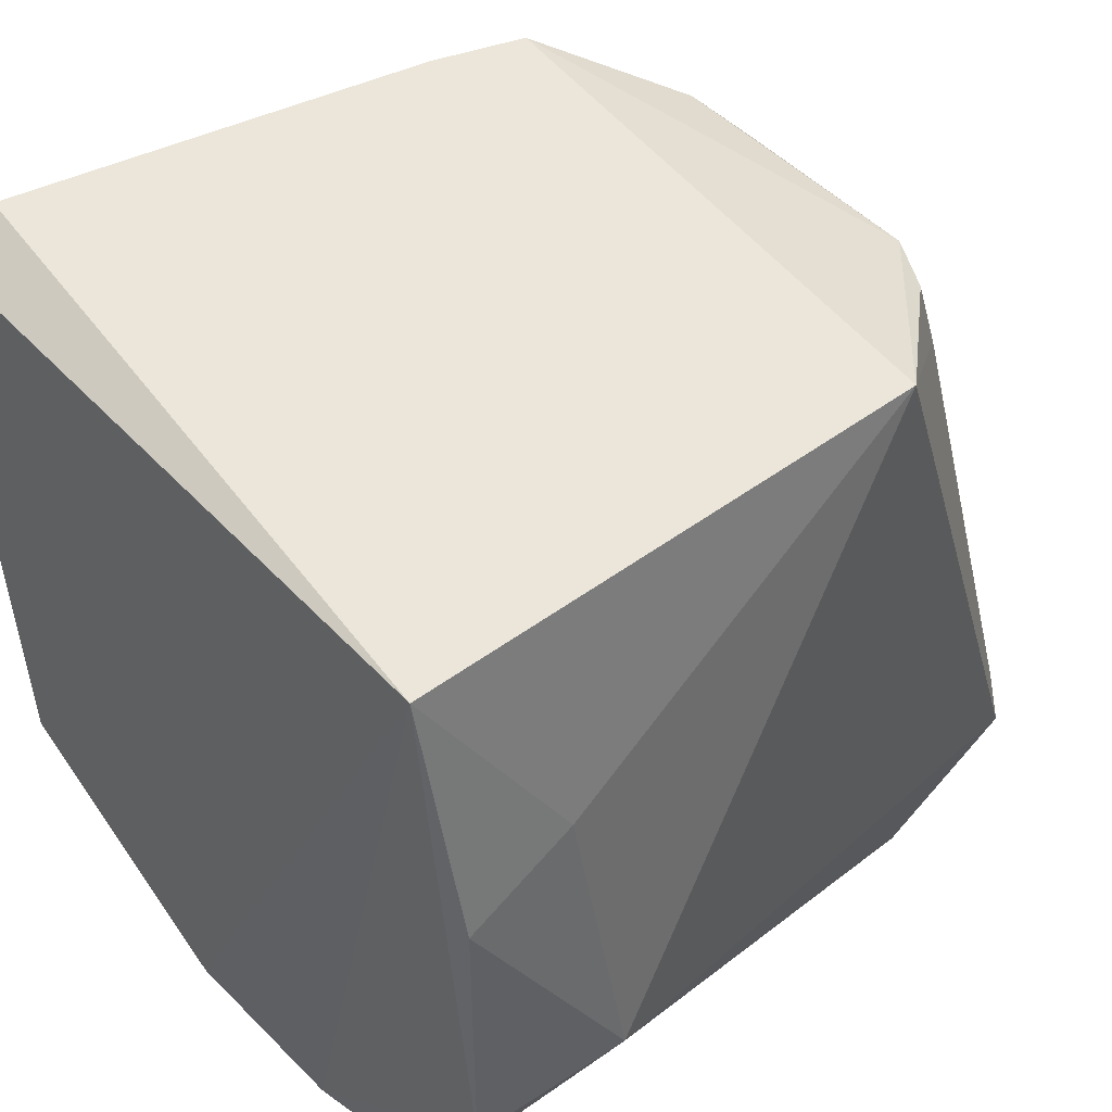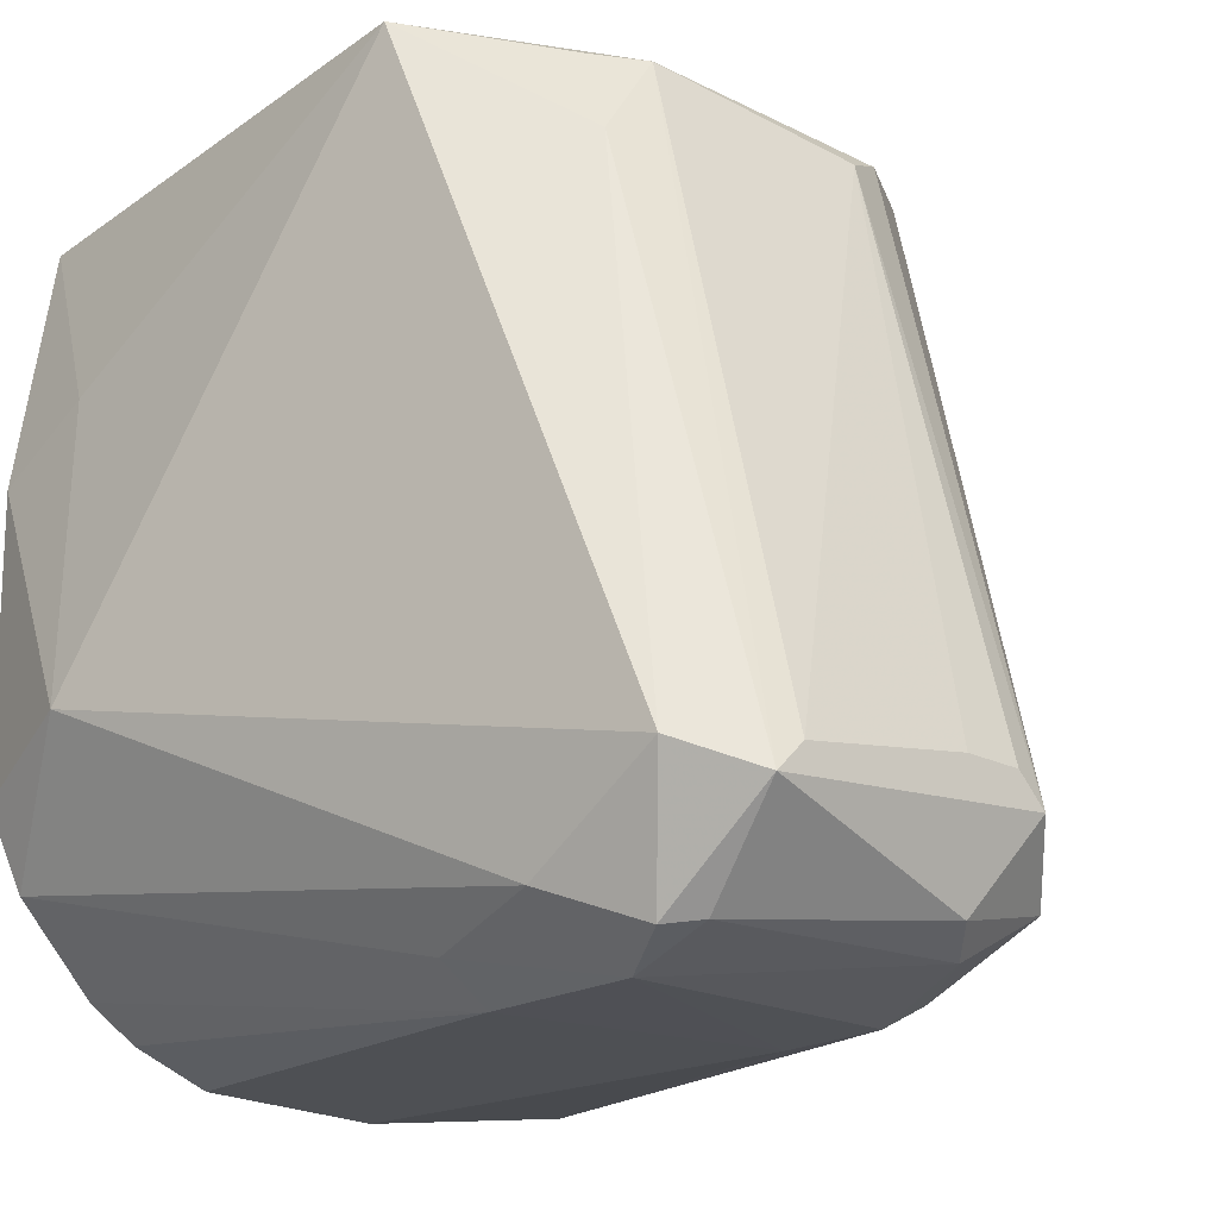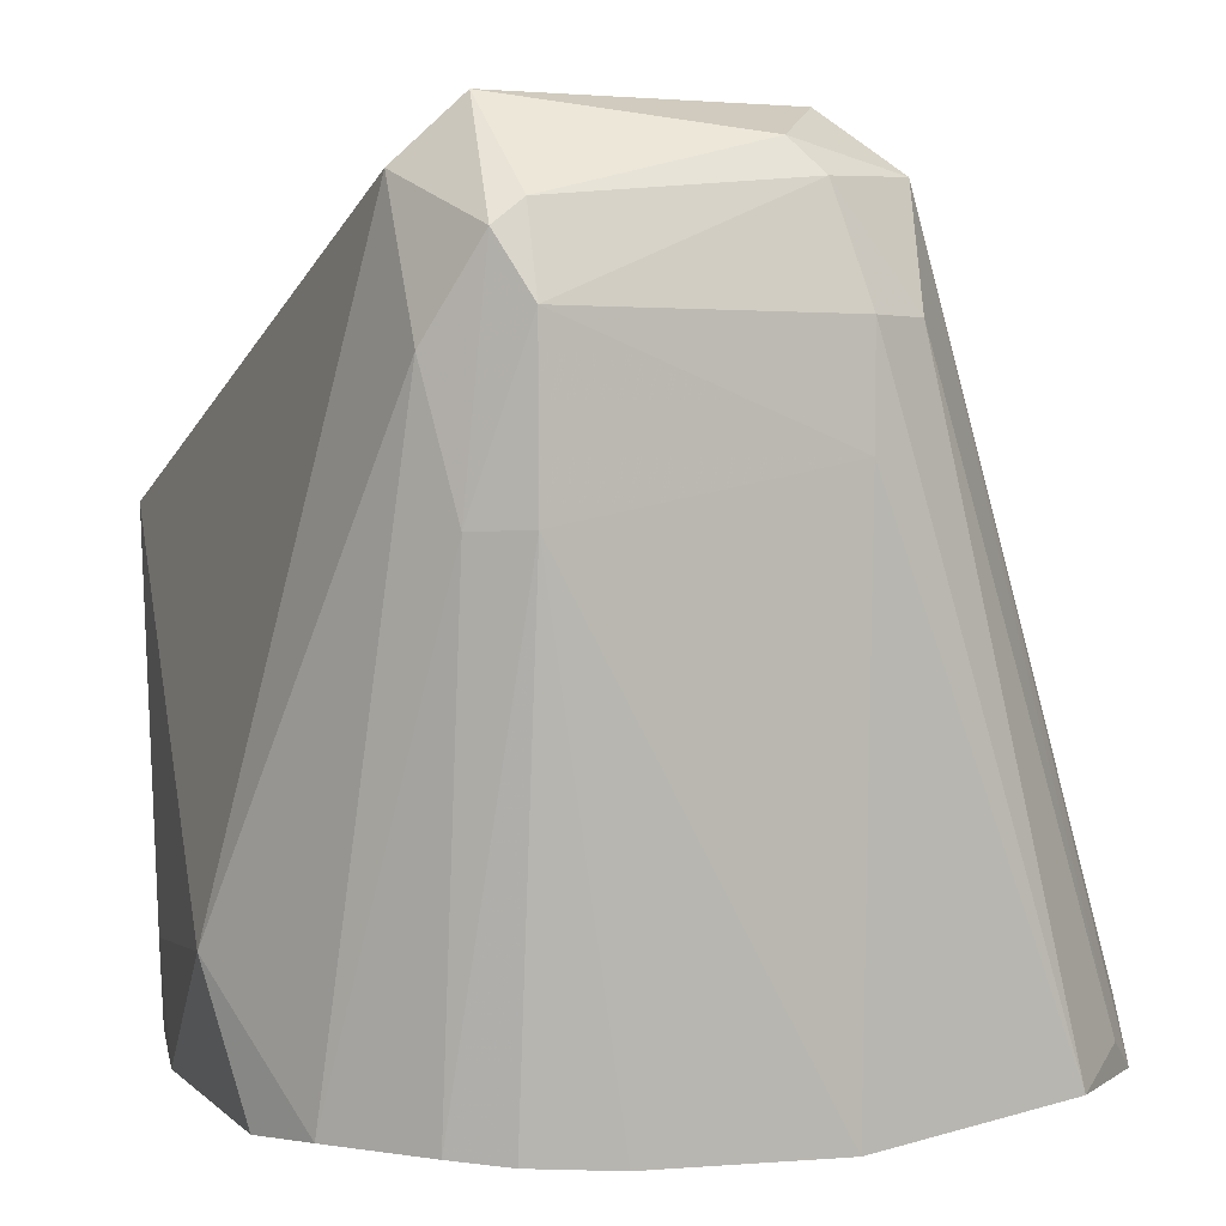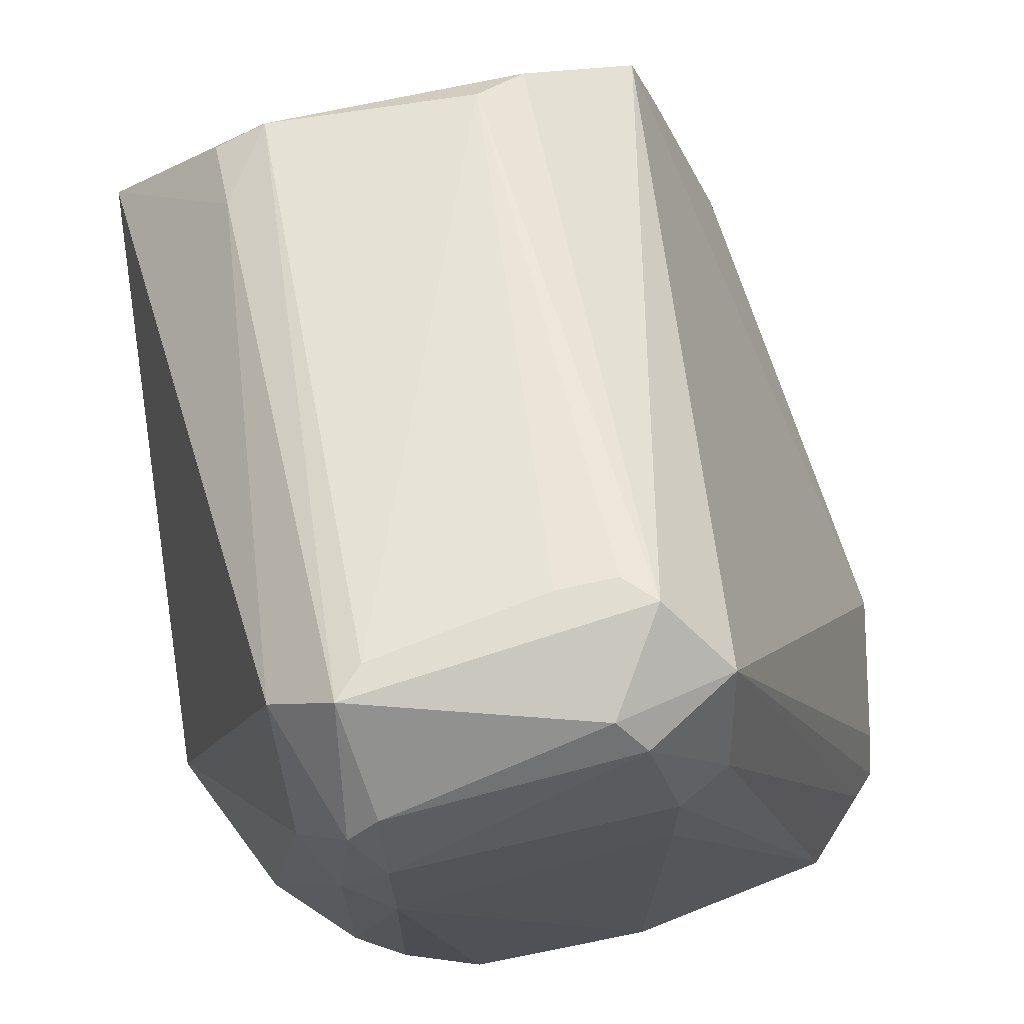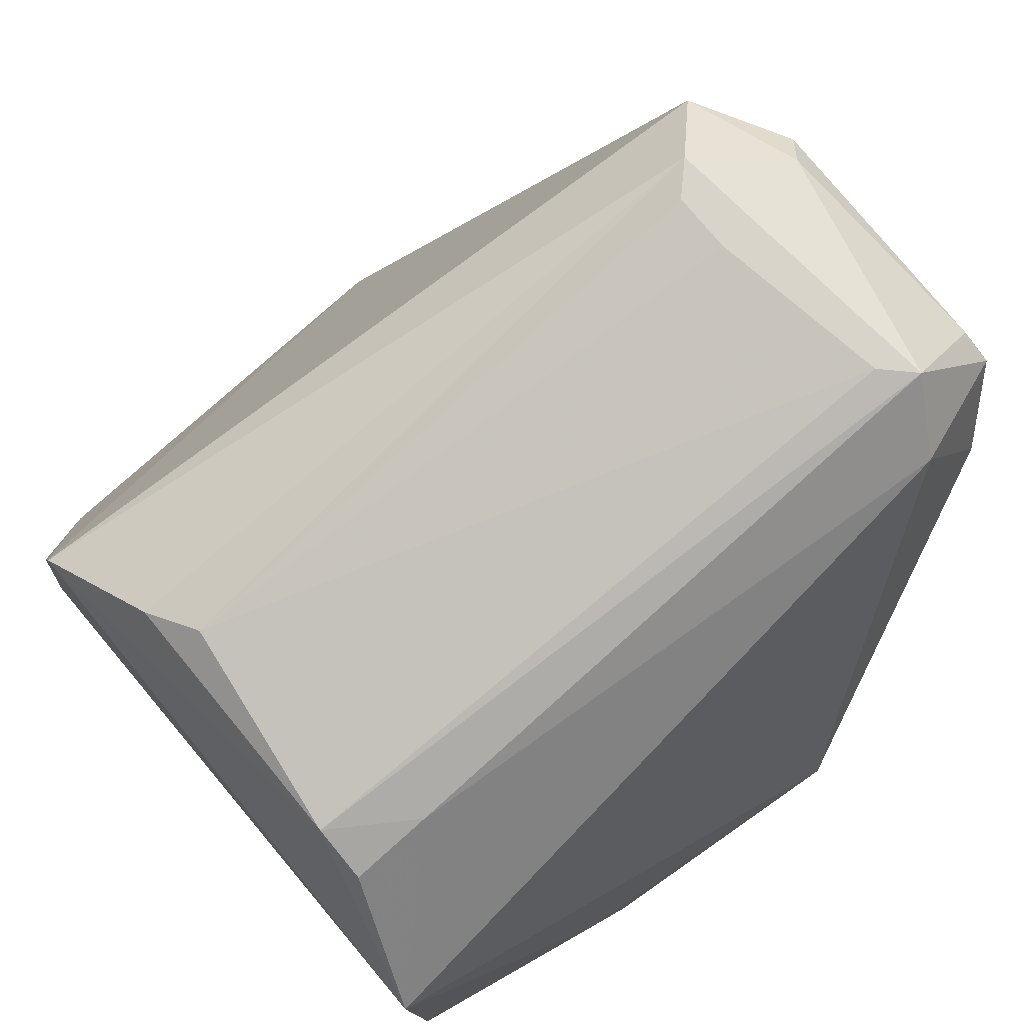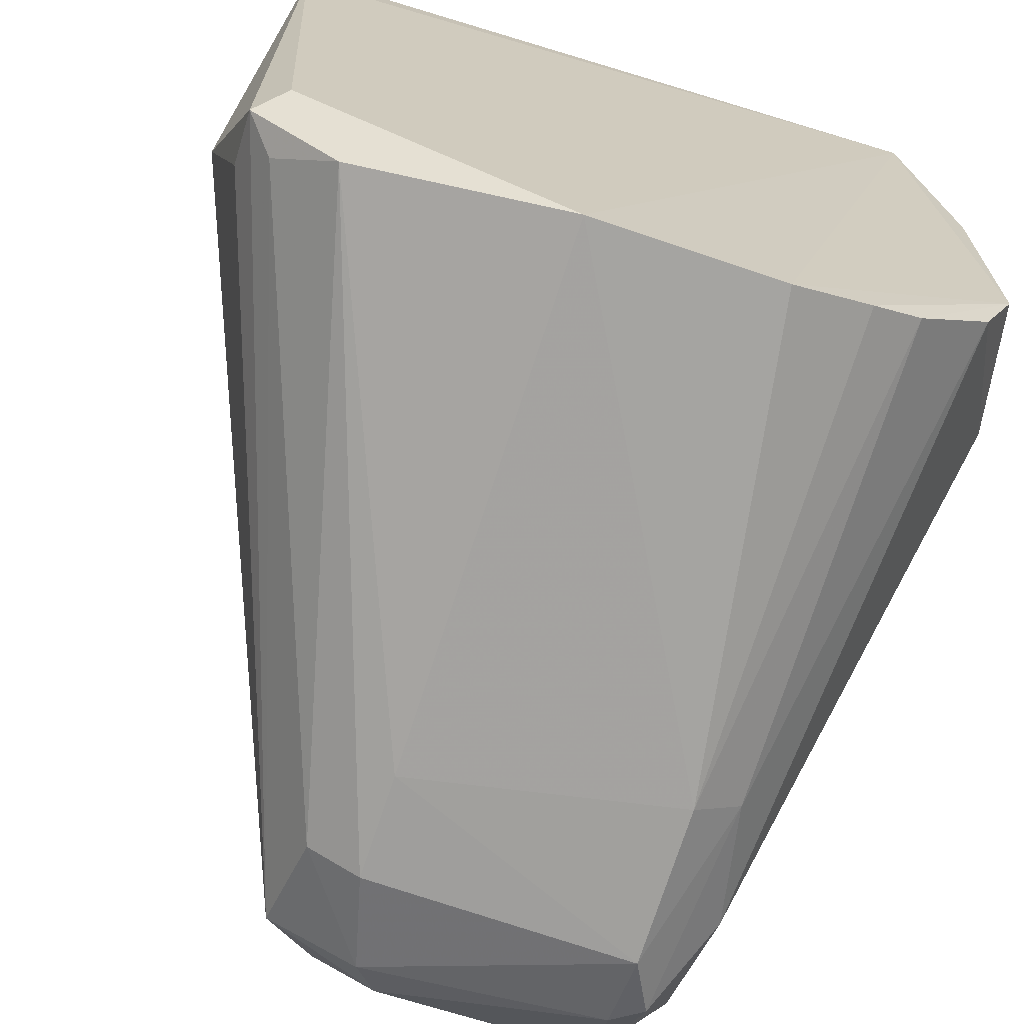
<metadata>
{"format":"obj","ext":"obj","renderer":"f3d","projection":"perspective","resolution":1024,"background":"white","views":[{"elev":46.8,"azim":49.5,"up":"+Z"},{"elev":-20.8,"azim":137.6,"up":"+Z"},{"elev":3.0,"azim":160.4,"up":"+Y"},{"elev":68.9,"azim":167.6,"up":"+Y"},{"elev":74.9,"azim":50.6,"up":"+Y"},{"elev":-70.3,"azim":-18.1,"up":"+Z"}]}
</metadata>
<code>
v 0.000516 -0.001617 -0.1002
v 0.00063 0.06181 -0.1027
v 0.05135 0.01121 -0.03337
v -0.03448 -0.001835 -0.01767
v 0.04111 0.0875 -0.0864
v 0.04798 0.05657 -0.007357
v 0.04722 -0.000401 -0.08354
v -0.006988 0.0875 -0.09327
v -0.03448 0.001598 -0.0864
v 0.04617 -0.002977 -0.009649
v -0.02074 0.05313 -0.007357
v 0.03233 0.07478 -0.1034
v 0.0038 0.07726 -0.01513
v -0.03792 0.01191 -0.06578
v 0.05486 0.01534 -0.06921
v -0.03105 0.005032 -0.007357
v 0.03424 0.09438 -0.08984
v 0.02877 0.07422 -0.01189
v 0.03206 -0.001059 -0.09652
v -0.000113 0.09438 -0.0864
v -0.0173 0.06344 -0.007357
v -0.02417 0.001598 -0.09672
v 0.0411 0.07097 -0.09605
v 0.003774 0.08684 -0.0995
v -0.02761 0.03596 -0.01423
v 0.05143 -0.001582 -0.0397
v -0.03102 -0.001257 -0.08404
v 0.02269 -0.001285 -0.09988
v -0.005635 0.07433 -0.09953
v 0.03492 0.07411 -0.0214
v 0.03212 0.05558 -0.1029
v 0.05107 -0.001201 -0.07454
v 0.0308 0.09438 -0.0864
v -0.02808 -0.001531 -0.0111
v 0.03582 0.08156 -0.1006
v -0.00247 0.07424 -0.01186
v 0.000613 0.07443 -0.1028
v 0.03803 -0.000575 -0.09299
v 0.00332 0.09438 -0.08297
v -0.03448 0.008475 -0.08297
v 0.006883 0.09059 -0.09688
v 0.03779 0.05534 -0.09887
v 0.03228 0.08424 -0.1001
v -0.03105 0.005032 -0.08984
v 0.01019 0.09438 -0.08297
v 0.03495 0.07103 -0.01201
f 30 18 46
f 4 1 10
f 3 6 10
f 9 4 14
f 6 3 15
f 5 6 15
f 10 6 16
f 6 11 16
f 11 6 21
f 8 14 21
f 6 18 21
f 20 8 21
f 2 1 22
f 5 15 23
f 15 7 23
f 14 4 25
f 4 16 25
f 16 11 25
f 11 21 25
f 21 14 25
f 3 10 26
f 15 3 26
f 1 4 27
f 4 9 27
f 22 1 27
f 9 22 27
f 10 1 28
f 8 24 29
f 6 5 30
f 5 17 30
f 17 18 30
f 1 2 31
f 2 12 31
f 28 1 31
f 19 28 31
f 7 15 32
f 26 10 32
f 15 26 32
f 10 28 32
f 28 19 32
f 13 18 33
f 18 17 33
f 17 20 33
f 4 10 34
f 16 4 34
f 10 16 34
f 17 5 35
f 5 23 35
f 18 13 36
f 13 20 36
f 21 18 36
f 20 21 36
f 12 2 37
f 2 22 37
f 24 12 37
f 22 29 37
f 29 24 37
f 19 31 38
f 7 32 38
f 32 19 38
f 20 13 39
f 33 20 39
f 8 9 40
f 9 14 40
f 14 8 40
f 8 20 41
f 20 17 41
f 24 8 41
f 23 7 42
f 31 12 42
f 35 23 42
f 12 35 42
f 7 38 42
f 38 31 42
f 12 24 43
f 17 35 43
f 35 12 43
f 41 17 43
f 24 41 43
f 9 8 44
f 22 9 44
f 8 29 44
f 29 22 44
f 13 33 45
f 39 13 45
f 33 39 45
f 18 6 46
f 6 30 46

</code>
